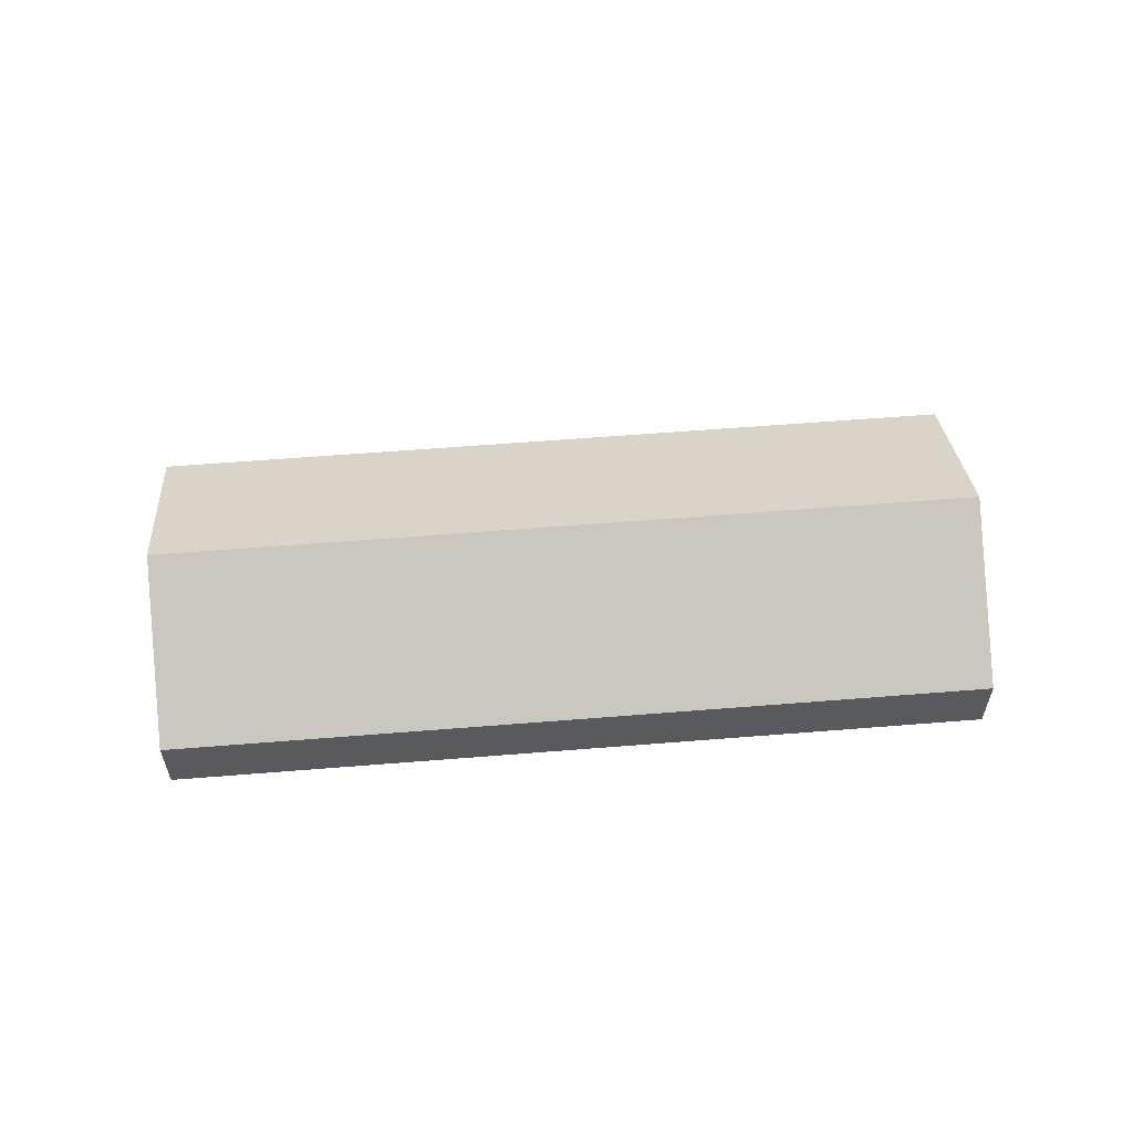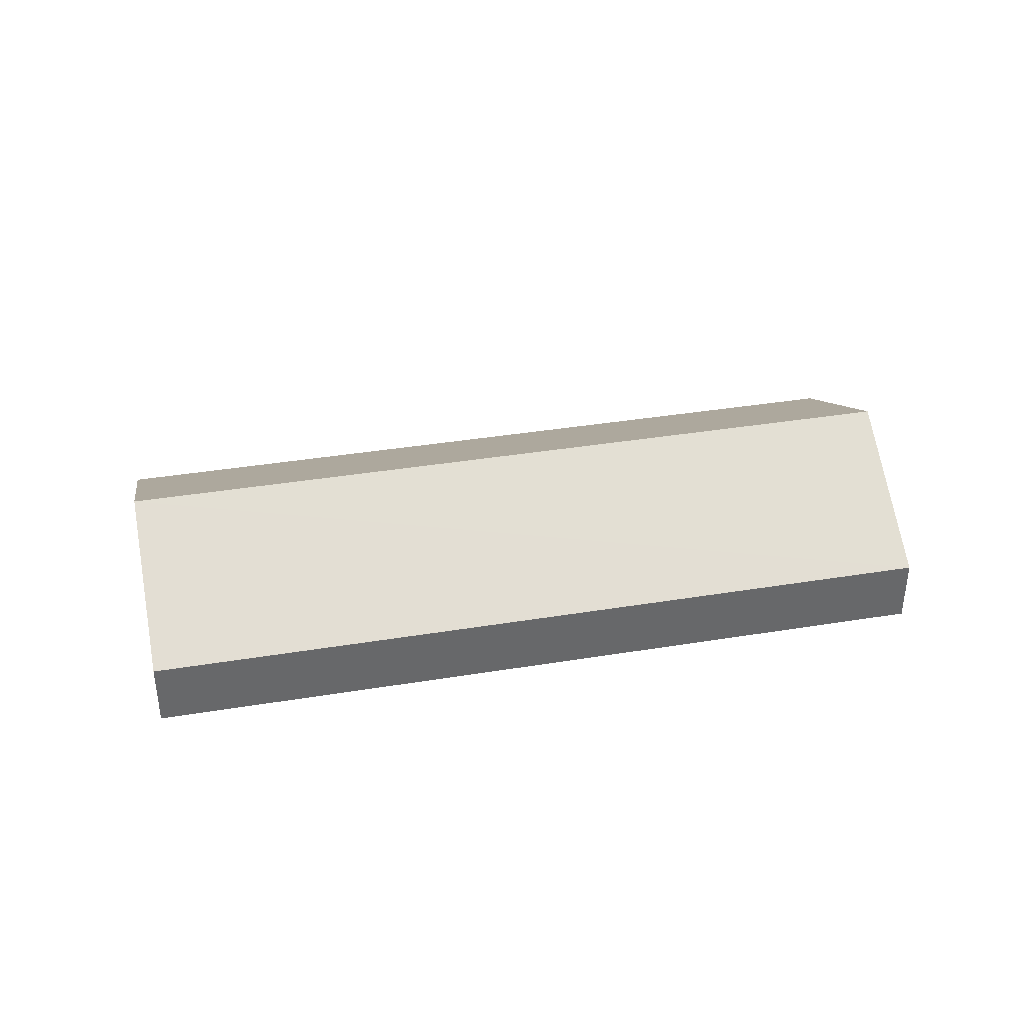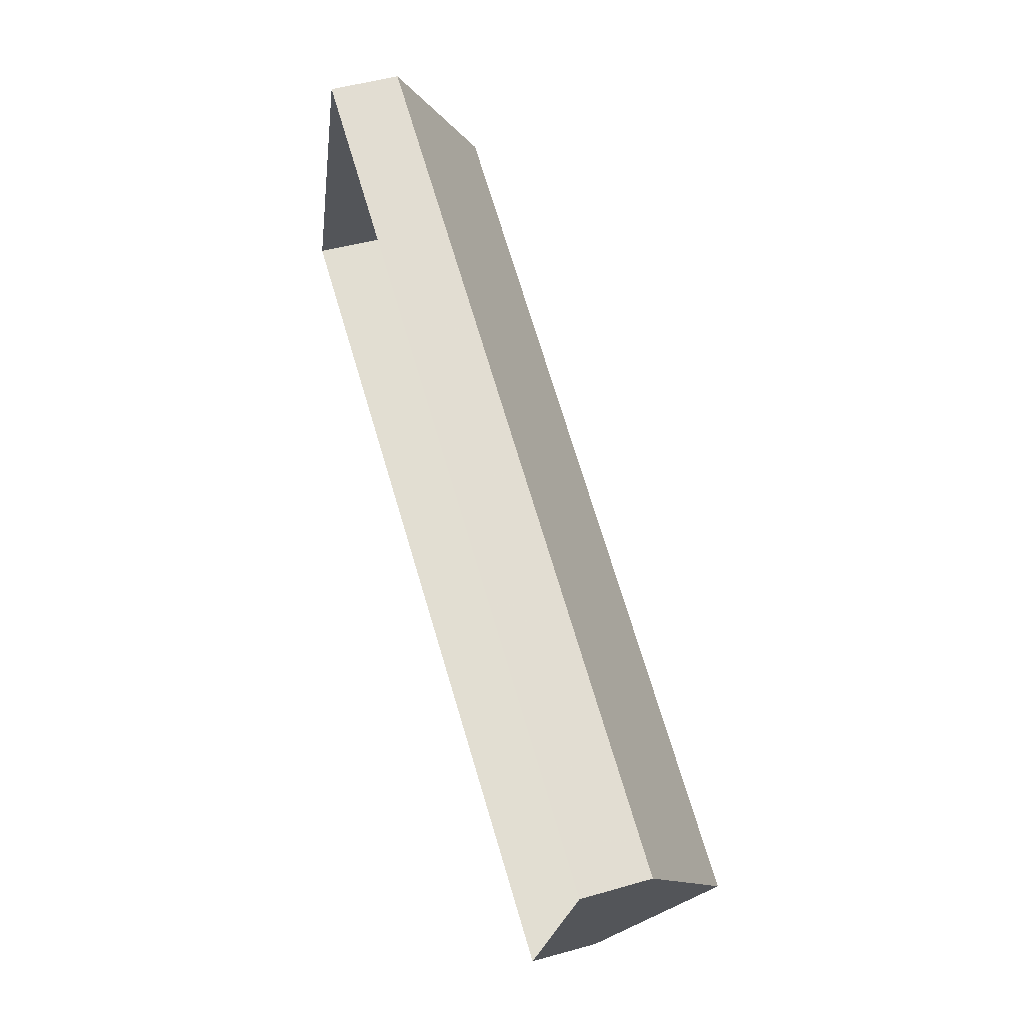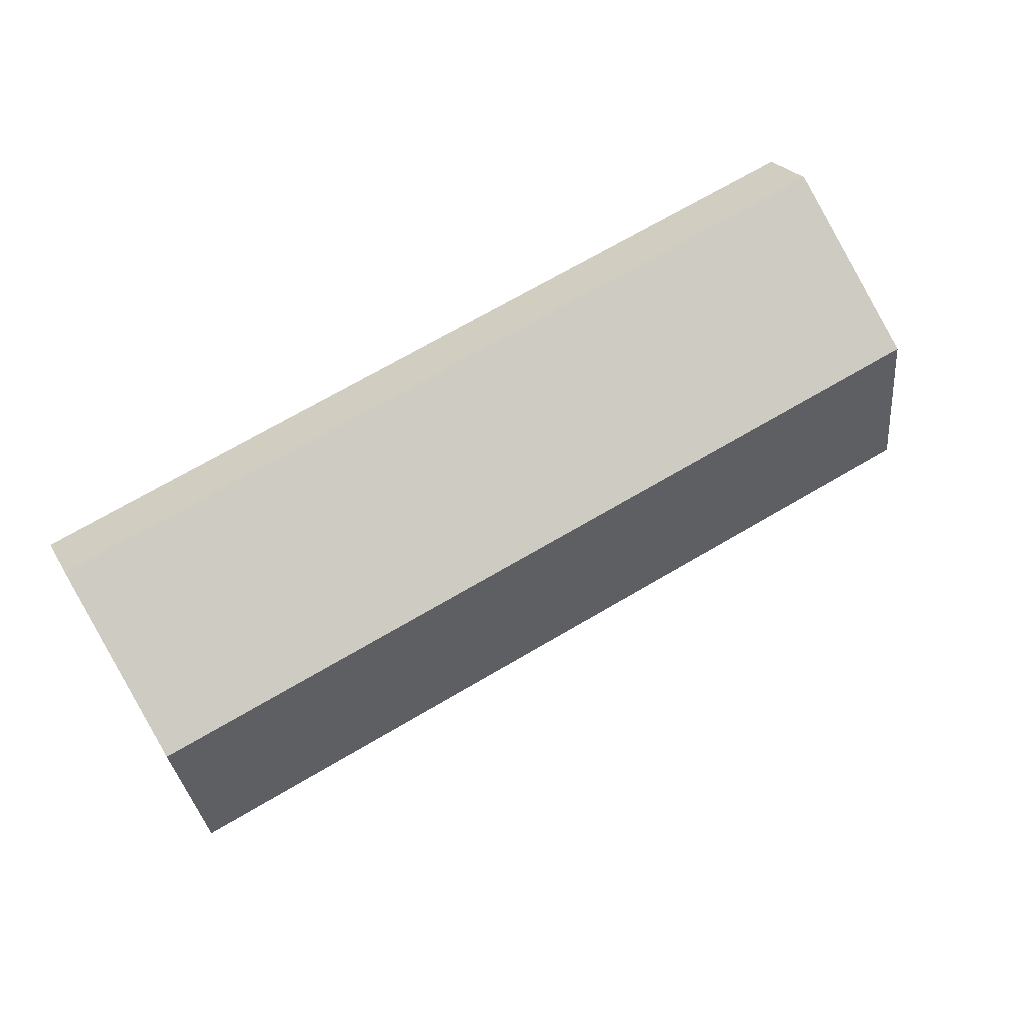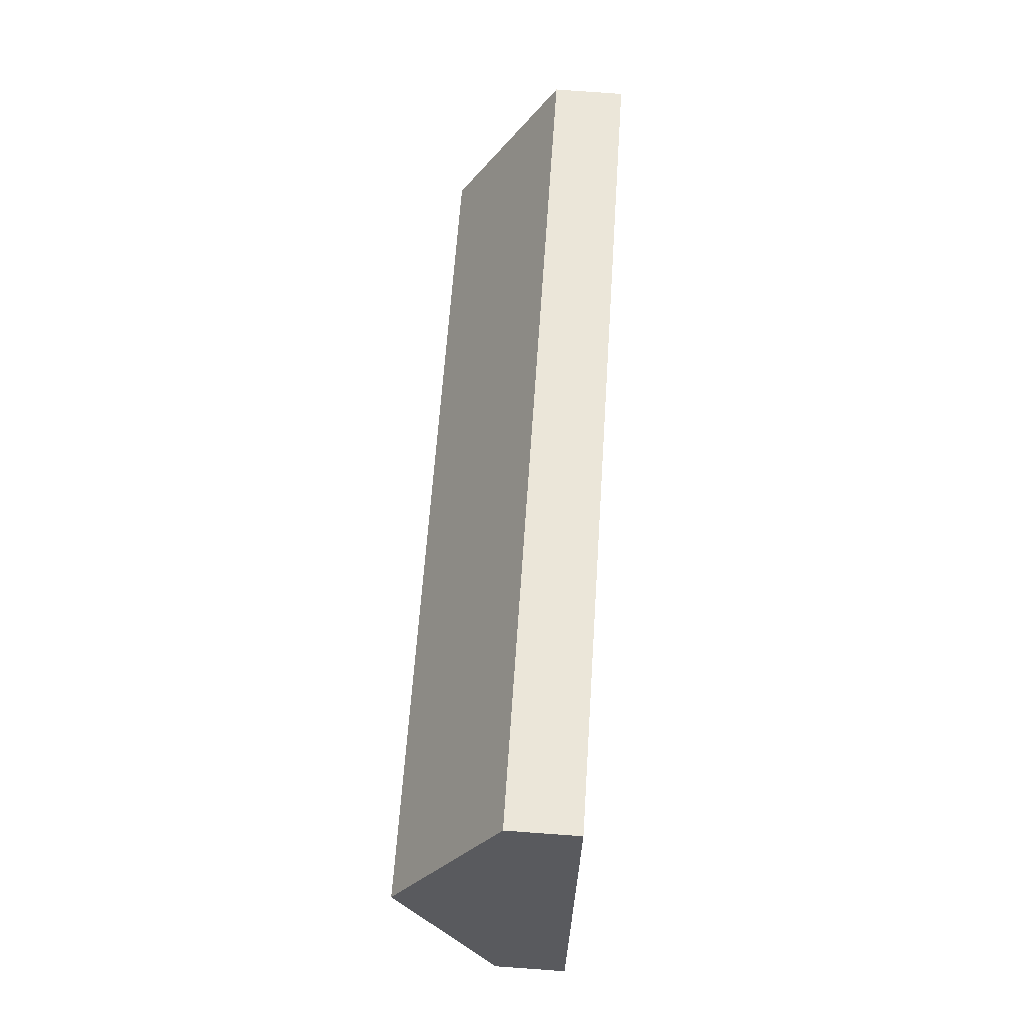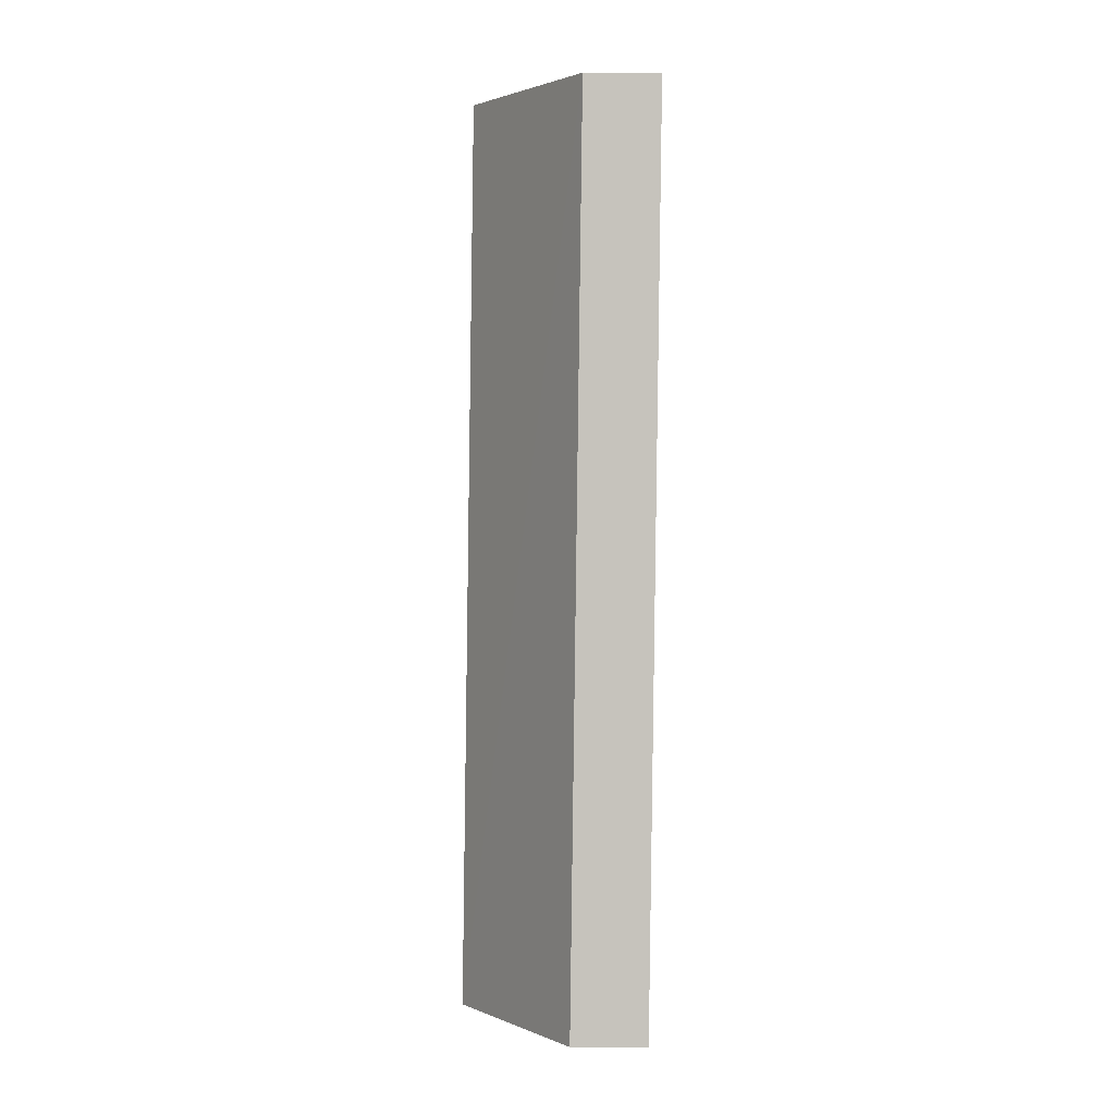
<metadata>
{"format":"obj","ext":"obj","renderer":"f3d","projection":"perspective","resolution":1024,"background":"white","views":[{"elev":58.6,"azim":16.6,"up":"+Z"},{"elev":38.0,"azim":9.6,"up":"+Z"},{"elev":48.5,"azim":-107.8,"up":"+Y"},{"elev":23.5,"azim":-22.5,"up":"+Y"},{"elev":79.9,"azim":94.0,"up":"+Y"},{"elev":-67.6,"azim":89.2,"up":"+Y"}]}
</metadata>
<code>
v -8.827e+04 -1.009e+05 1.688
v -8.827e+04 -1.009e+05 1.69
v -8.828e+04 -1.01e+05 1.691
v -8.829e+04 -1.009e+05 1.689
v -8.827e+04 -1.009e+05 3.205
v -8.828e+04 -1.01e+05 5.4
v -8.828e+04 -1.01e+05 3.206
v -8.827e+04 -1.009e+05 5.399
v -8.829e+04 -1.009e+05 3.204
v -8.827e+04 -1.009e+05 3.203
f 1 2 3
f 4 1 3
f 5 6 7
f 8 6 5
f 6 8 9
f 9 8 10
f 8 5 10
f 6 9 7
f 9 4 3
f 7 9 3
f 10 1 4
f 9 10 4
f 10 2 1
f 10 5 2
f 7 3 2
f 5 7 2

</code>
